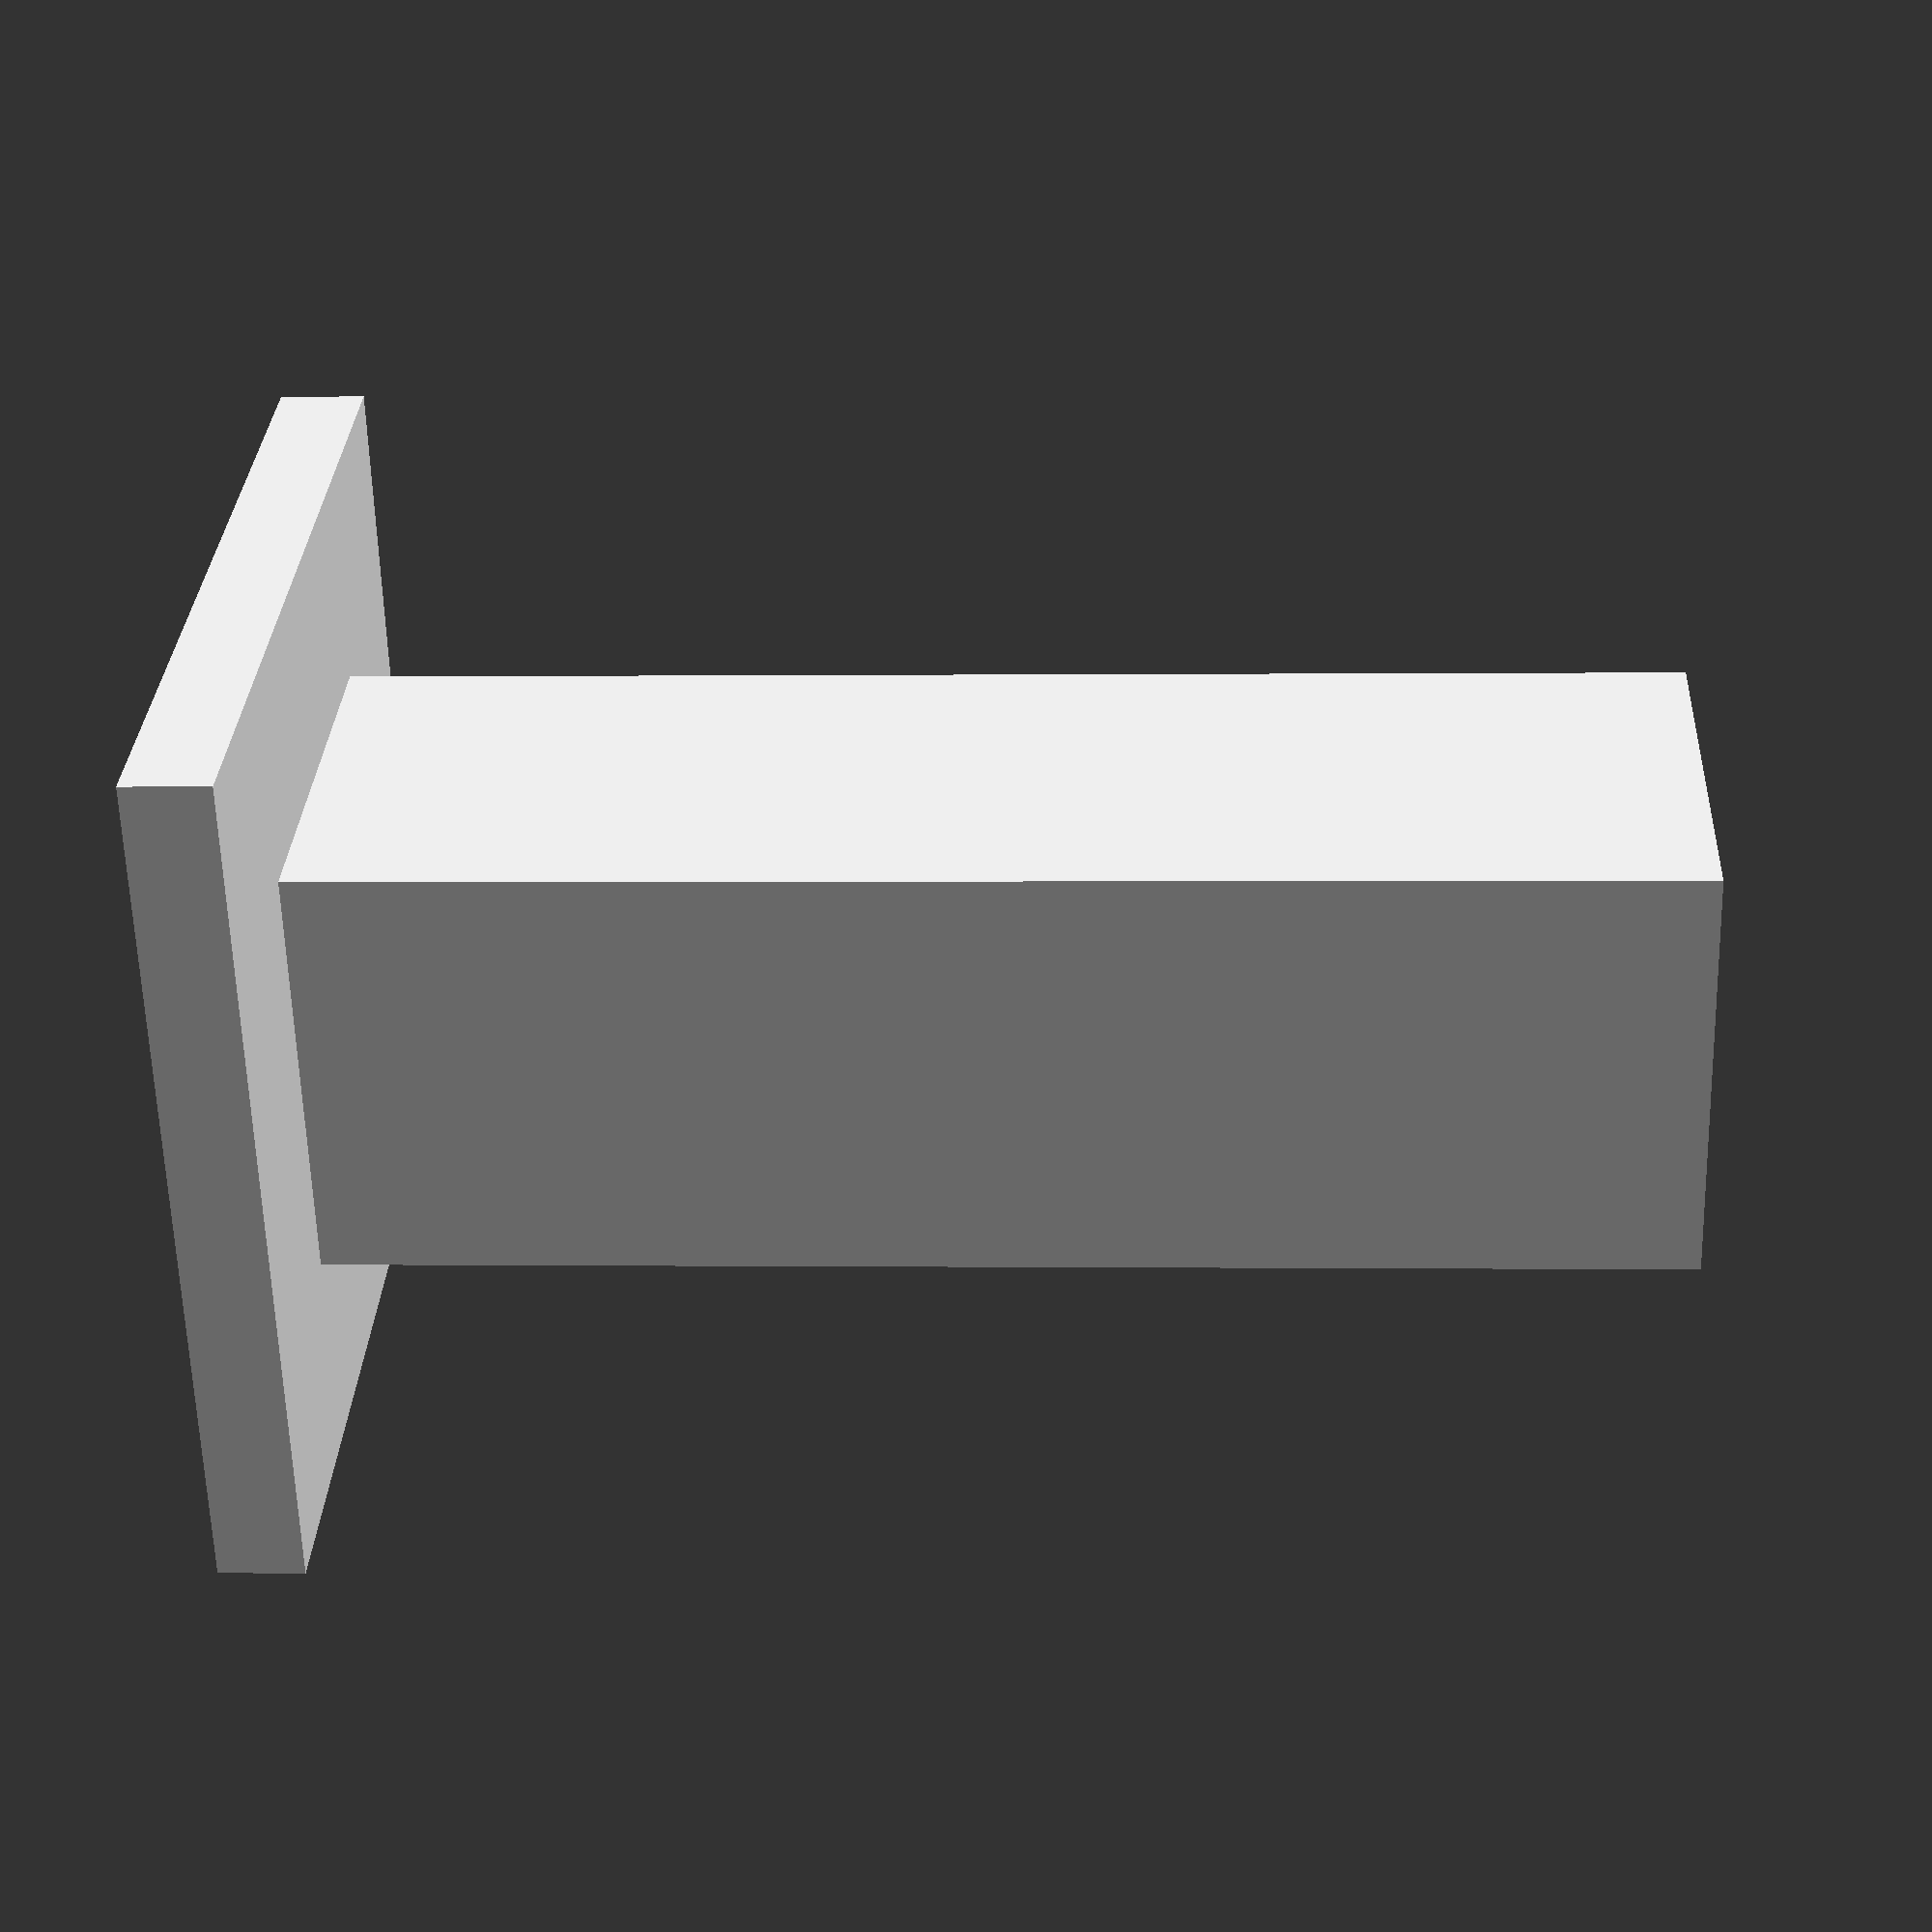
<openscad>
screw_height = 50;
screw_diam = 9;
leg_width = 15;
platform_width = 30;
platform_height = 3;


difference() {
    union() {
        translate([0,0,platform_height/2])
            cube([platform_width,platform_width,platform_height],center=true);
        translate([0,0,screw_height/2])
            cube([leg_width,leg_width,screw_height],center=true);
    }
    cylinder(d=screw_diam,h=screw_height,$fn=500);
}
</openscad>
<views>
elev=179.8 azim=330.2 roll=266.9 proj=p view=wireframe
</views>
